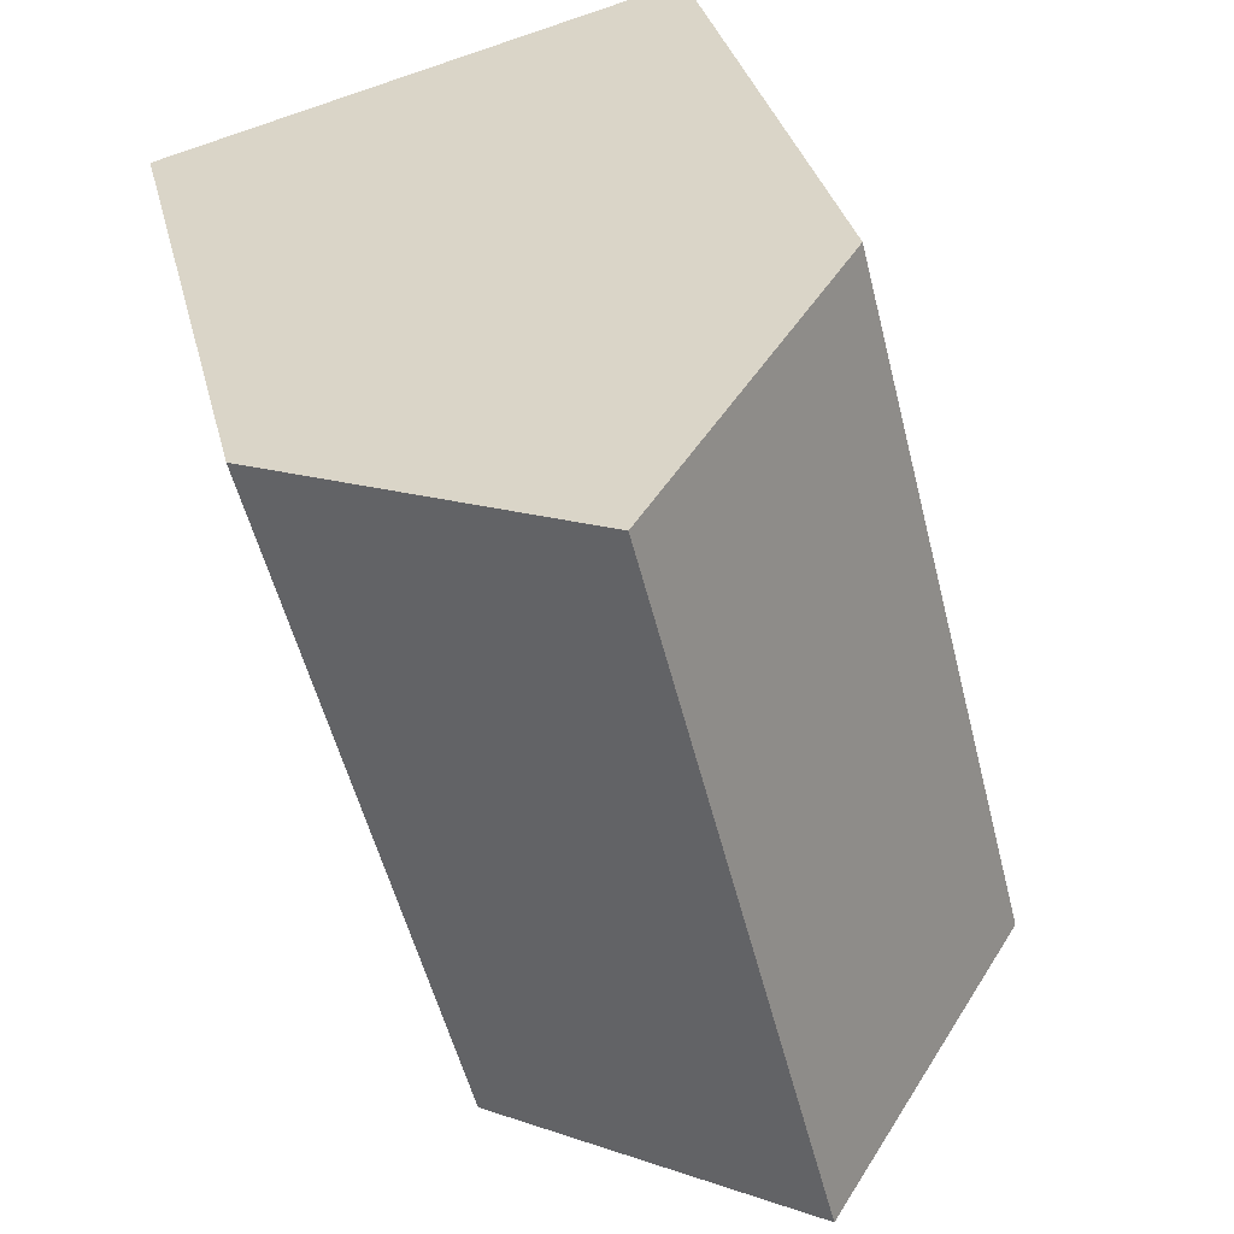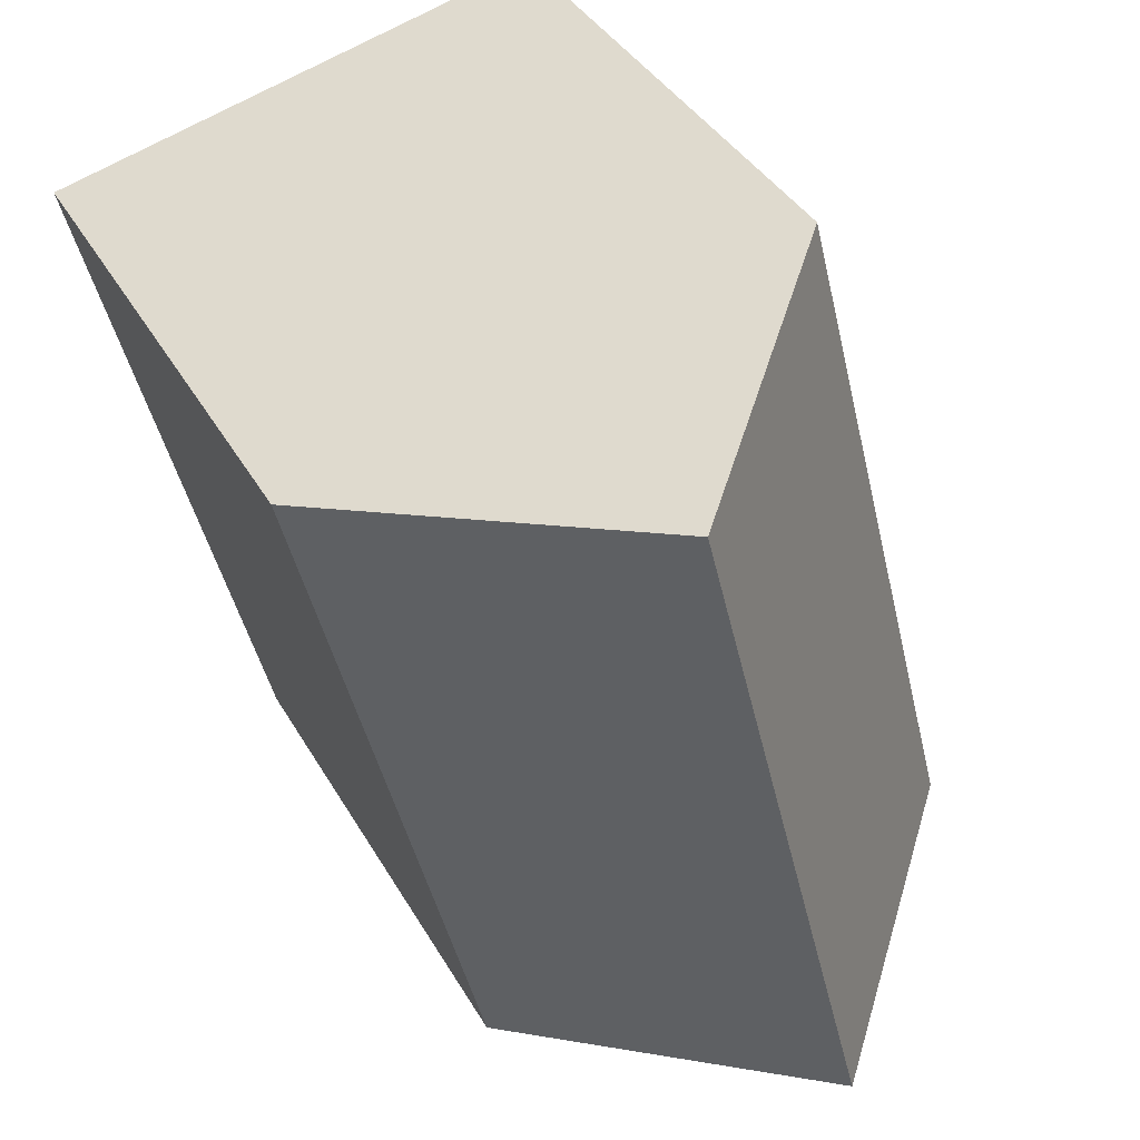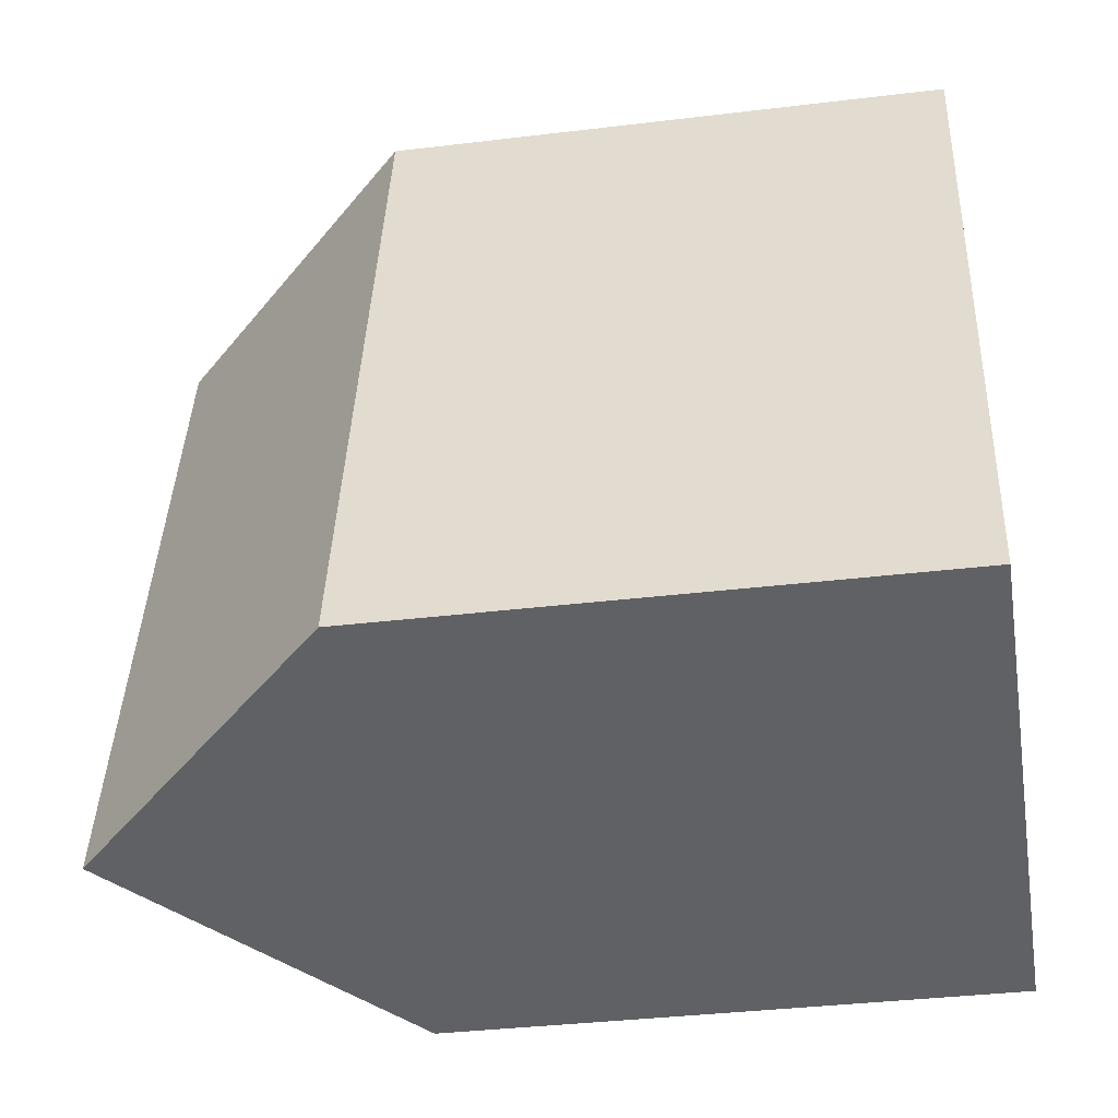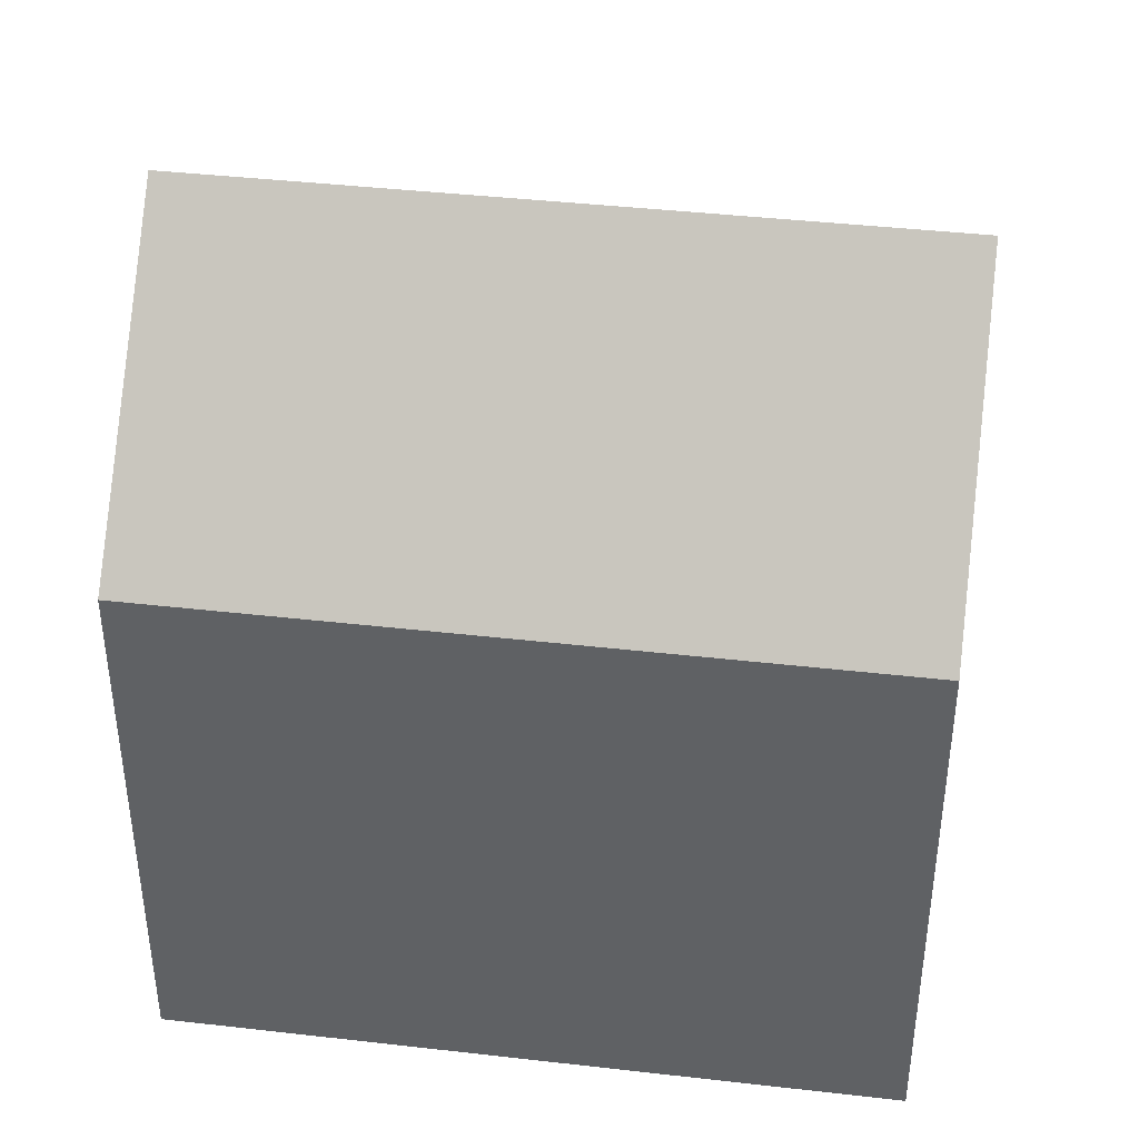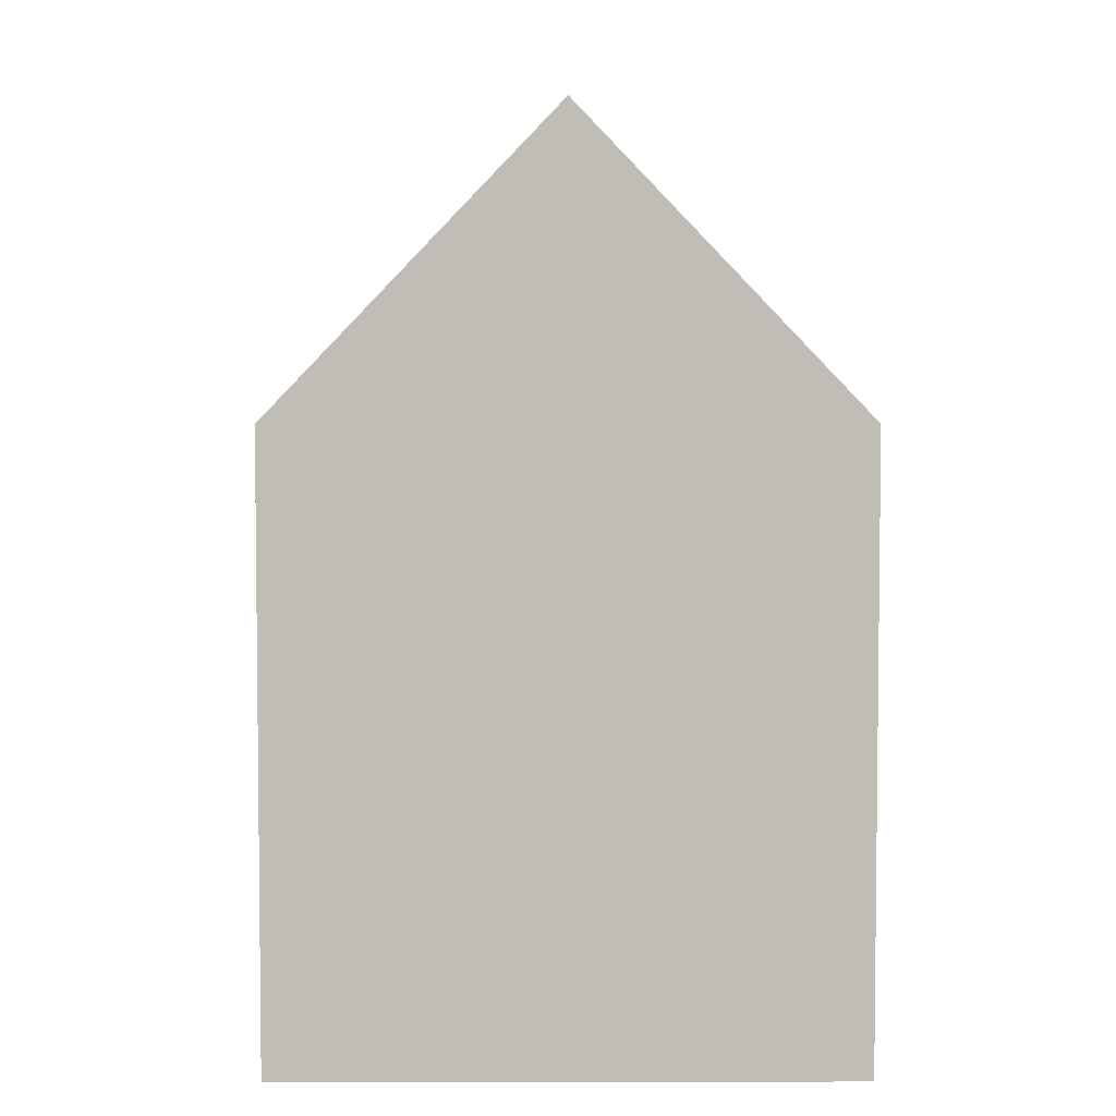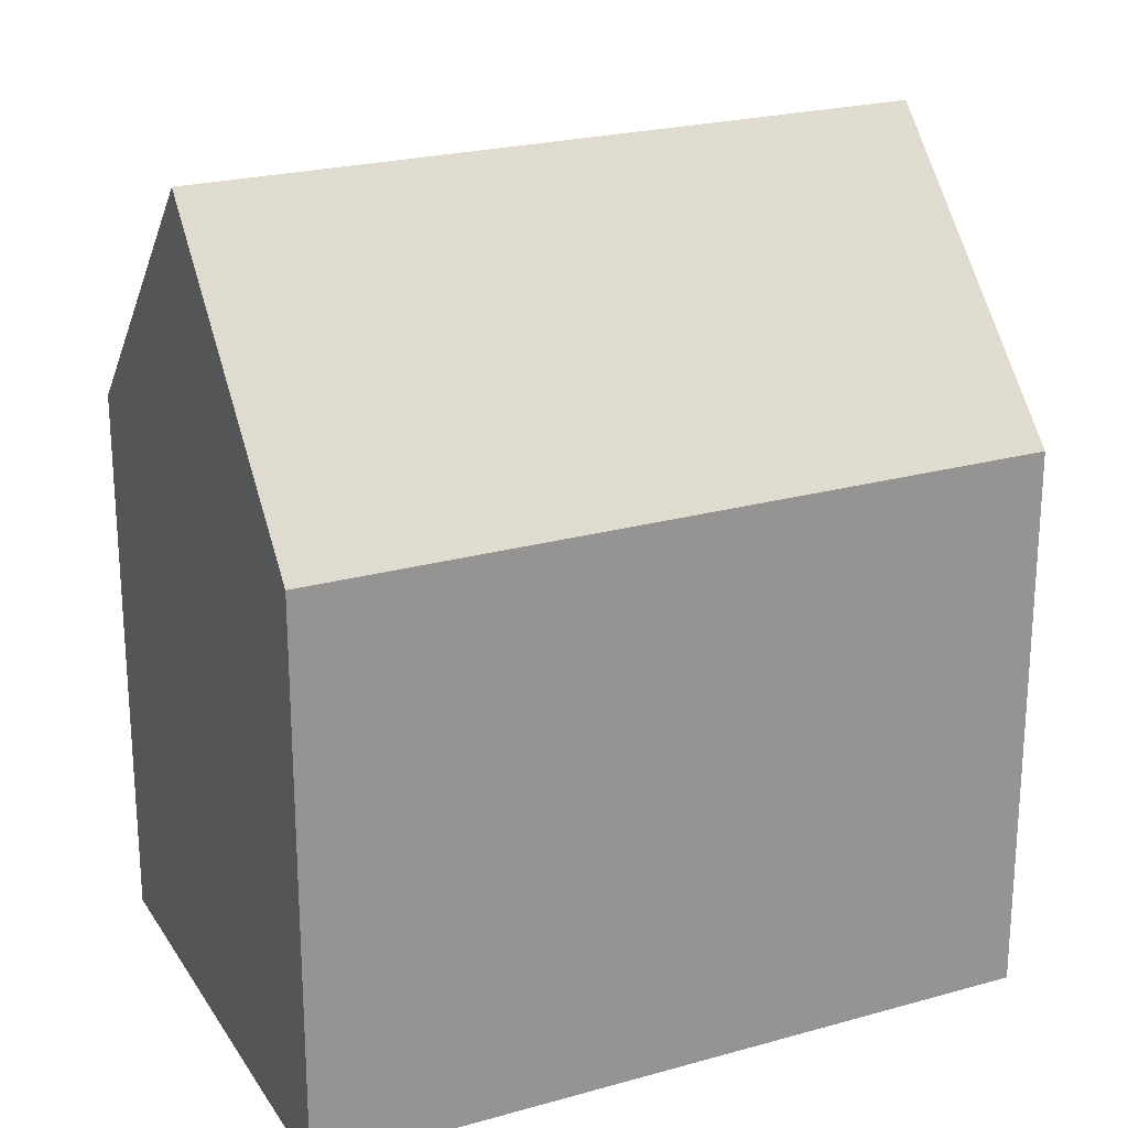
<metadata>
{"format":"obj","ext":"obj","renderer":"f3d","projection":"perspective","resolution":1024,"background":"white","views":[{"elev":33.4,"azim":166.6,"up":"+Z"},{"elev":37.9,"azim":153.4,"up":"+Z"},{"elev":-36.1,"azim":-81.0,"up":"+Z"},{"elev":41.1,"azim":-67.9,"up":"+Y"},{"elev":5.0,"azim":-167.3,"up":"+Y"},{"elev":22.9,"azim":-101.5,"up":"+Y"}]}
</metadata>
<code>
v  5.338 17.45 -1.235
v  3.812 11.76 15.07
v  9.124 17.45 13.71
v  0.0002505 11.76 -0.0003728
v  10.68 11.76 -2.47
v  14.44 11.76 12.34
v  0 0 0
v  14.44 -7.558e-16 12.34
v  3.811 -9.228e-16 15.07
v  10.68 1.512e-16 -2.47
g defaultobject
f 1 2 3
f 2 1 4
f 5 3 6
f 3 5 1
f 7 8 9
f 8 7 10
f 6 9 8
f 9 6 2
f 2 6 3
f 2 7 9
f 7 2 4
f 4 10 7
f 10 4 5
f 5 4 1
f 10 6 8
f 6 10 5

</code>
